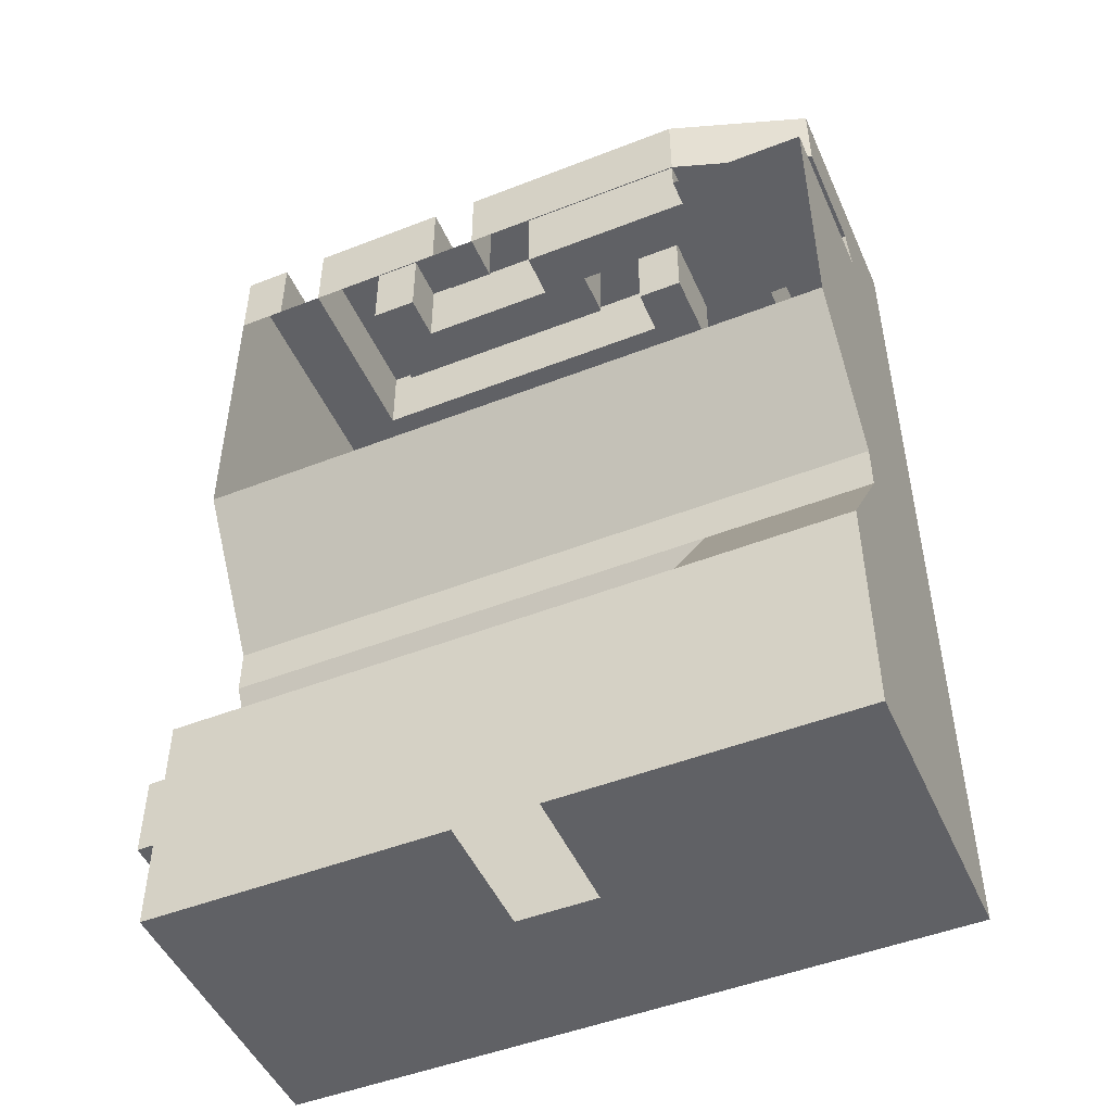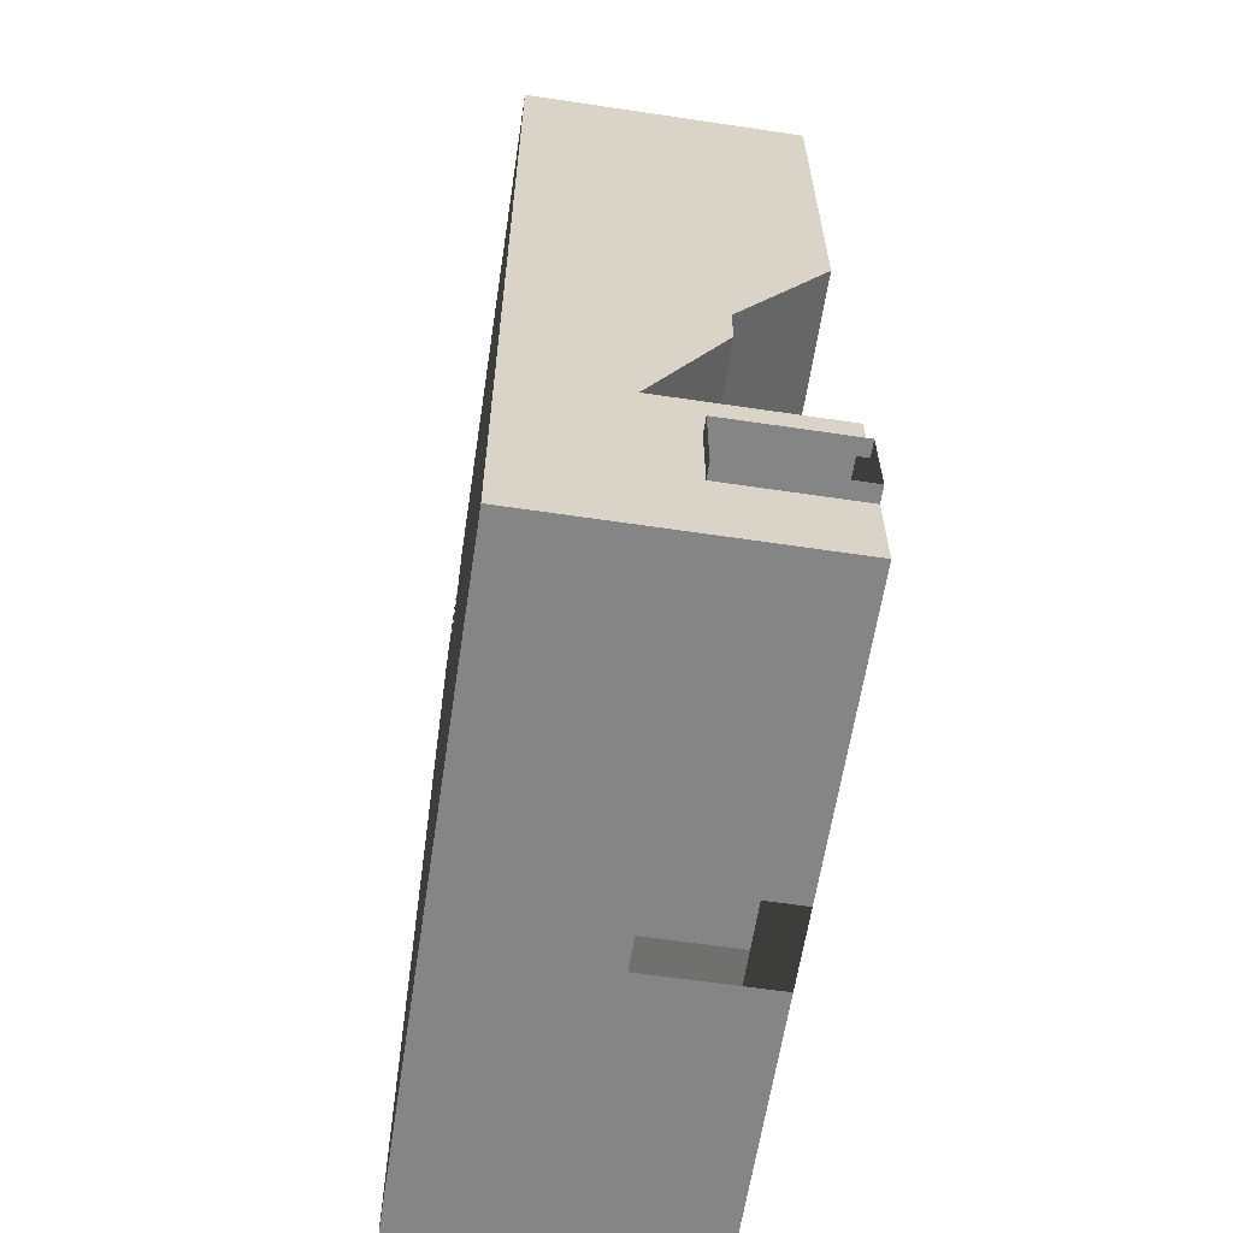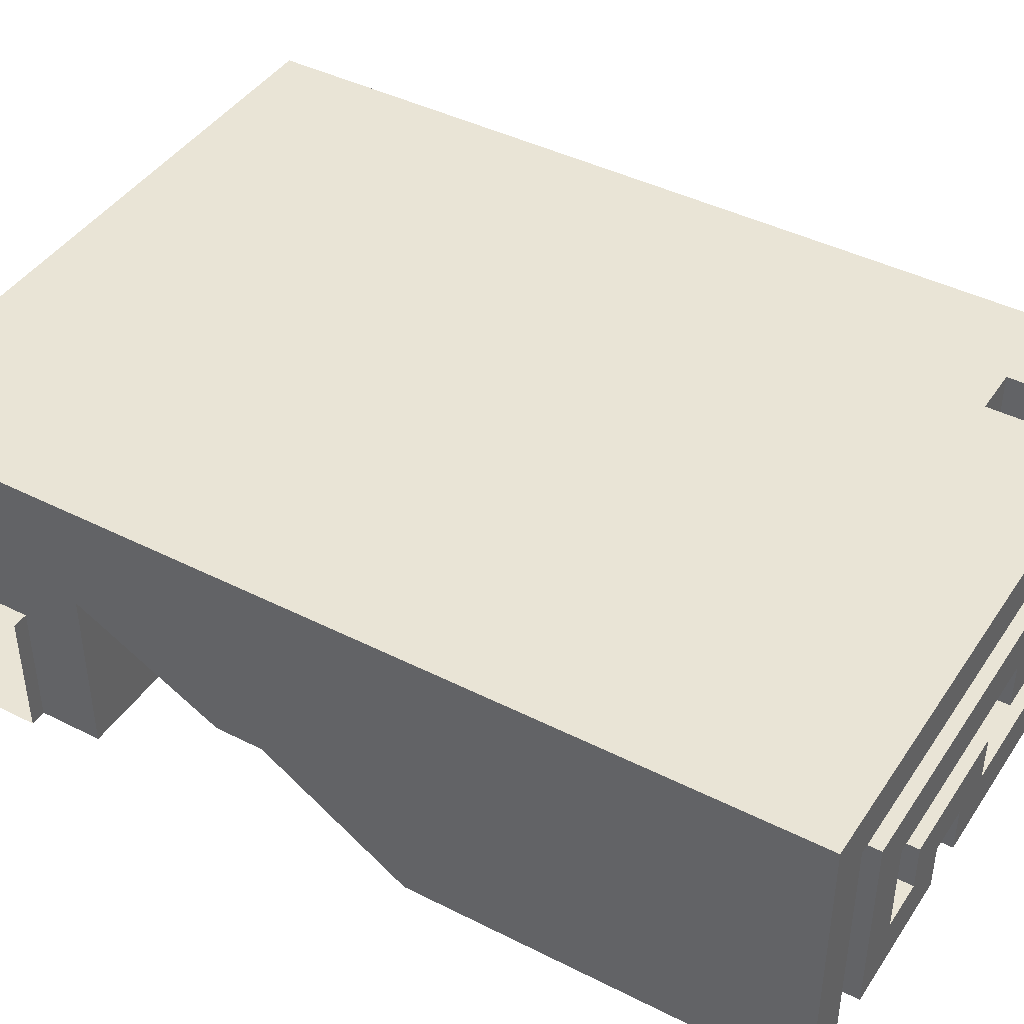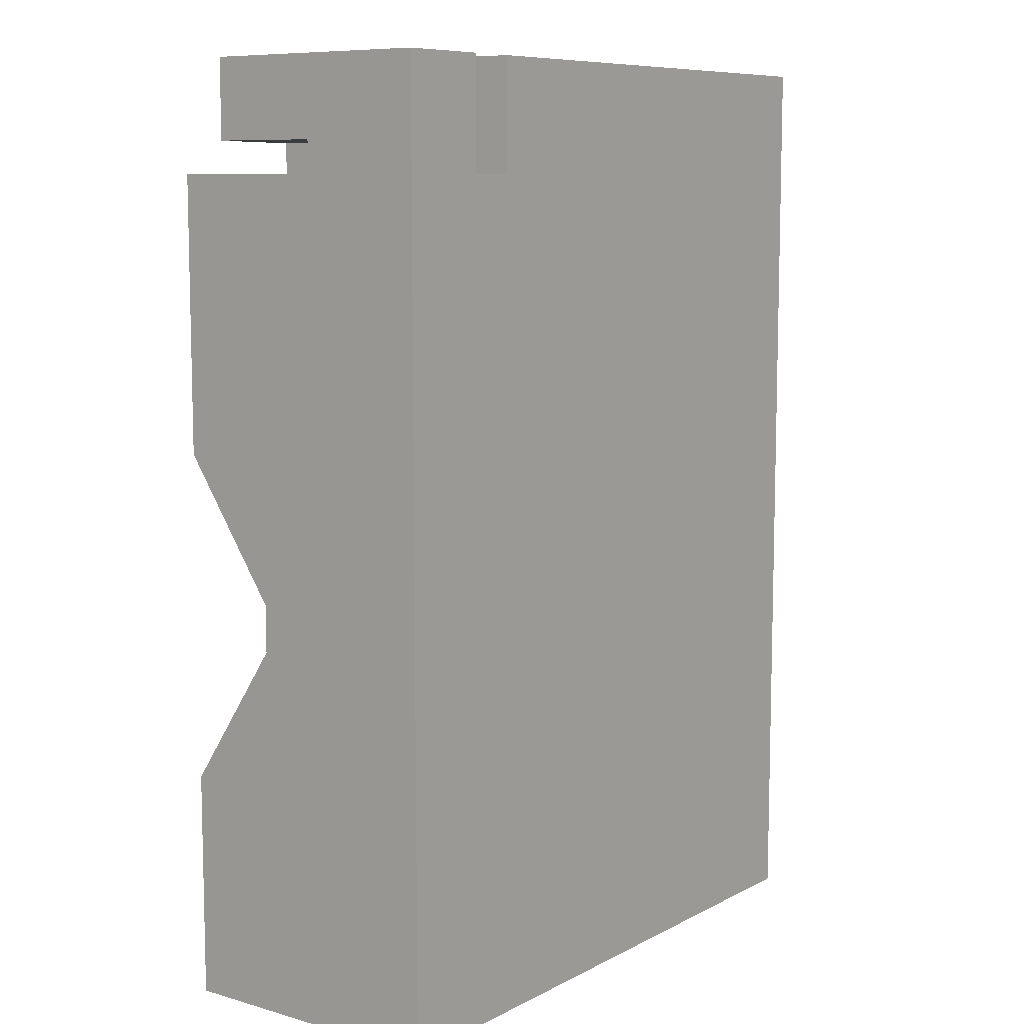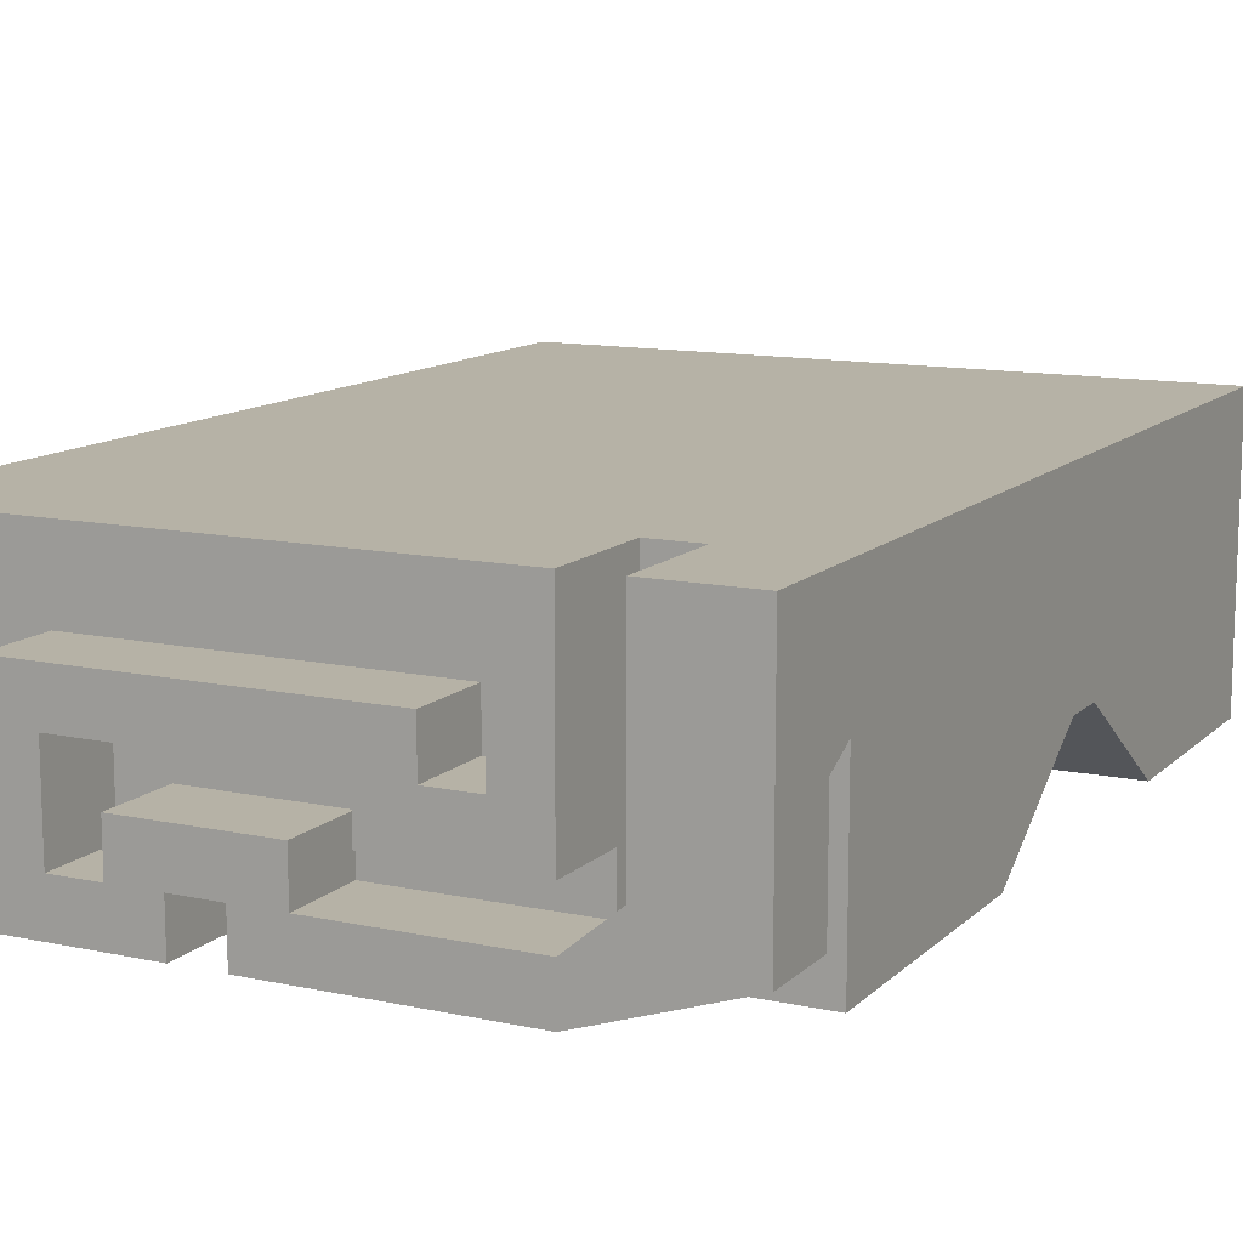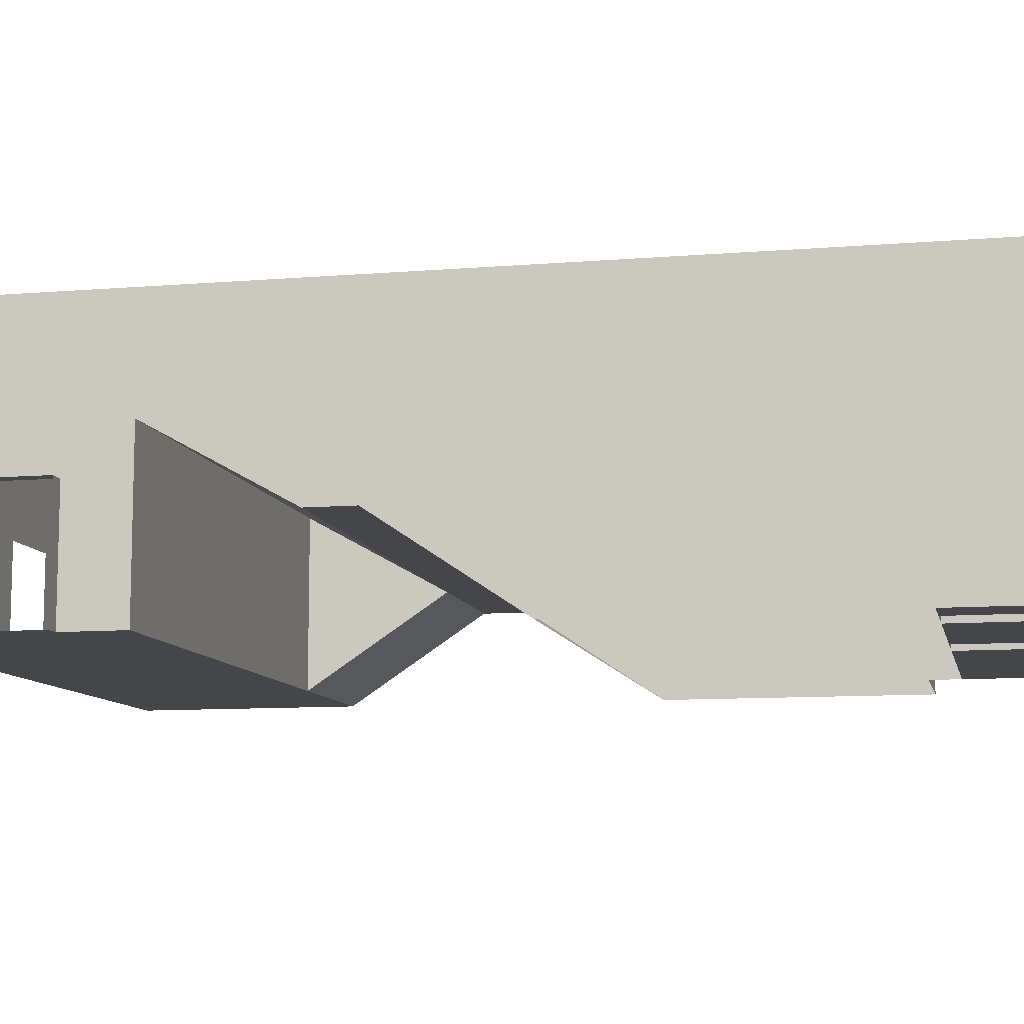
<metadata>
{"format":"obj","ext":"obj","renderer":"f3d","projection":"perspective","resolution":1024,"background":"white","views":[{"elev":-48.8,"azim":23.5,"up":"+Z"},{"elev":-61.8,"azim":-98.6,"up":"+Z"},{"elev":42.6,"azim":-58.9,"up":"+Y"},{"elev":8.8,"azim":126.9,"up":"+Z"},{"elev":12.2,"azim":27.0,"up":"+Y"},{"elev":-9.8,"azim":-77.9,"up":"+Y"}]}
</metadata>
<code>
o Stage6
g Stage6
v 7.25 4 110.5
v 7.25 0 110.5
v 6.75 4 110.5
v 6.75 0 110.5
v 7.25 0 108
v 7.25 4 108
v 6.75 0 108
v 6.75 4 108
v 7.25 0 105.2
v 16.5 0 105.2
v 16.5 4 105.2
v 19 4 105.2
v 19 0 105.2
v 28.25 0 105.2
v 20.75 4.5 132.8
v 22.25 4.5 132.8
v 22.25 7.5 132.8
v 20.75 6 132.8
v 10.25 6 132.8
v 14.75 0 132.8
v 16.25 0 132.8
v 16.25 1.5 132.8
v 14.75 1.5 132.8
v 8.75 7.5 132.8
v 8.75 0 132.8
v 10.25 0 132.8
v 28.25 7.5 105.2
v 7.25 7.5 105.2
v 28.25 9 105.2
v 7.25 9 105.2
v 22.25 7.5 135.2
v 22.25 4.5 135.2
v 13.25 3 132.8
v 13.25 1.5 132.8
v 13.25 3 135.2
v 13.25 1.5 135.2
v 17.75 3 132.8
v 17.75 3 135.2
v 14.75 1.5 135.2
v 16.25 1.5 135.2
v 11.75 1.5 132.8
v 11.75 4.5 132.8
v 11.75 1.5 135.2
v 11.75 4.5 135.2
v 17.75 1.5 132.8
v 17.75 1.5 135.2
v 14.75 0 135.2
v 20.75 4.5 135.2
v 20.75 6 135.2
v 10.25 6 135.2
v 16.25 0 135.2
v 10.25 0 135.2
v 8.75 0 135.2
v 8.75 7.5 135.2
v 19.25 4.5 132.8
v 19.25 3 132.8
v 19.25 4.5 135.2
v 19.25 3 135.2
v 23.75 3 132.8
v 23.75 3 135.2
v 25.25 9 132.8
v 25.25 2.75 132.8
v 25.25 9 135.2
v 25.25 2.75 135.2
v 25.25 5 132.8
v 25.25 9 131.8
v 25.25 5.5 131.8
v 28.25 5.5 131.8
v 28.25 5 132.8
v 23.75 5.5 131.8
v 23.75 9 131.8
v 28.25 0 131.8
v 23.75 0 131.8
v 23.75 0 132.8
v 23.75 9 135.2
v 23.75 9 133.2
v 23.75 1.5 132.8
v 28.25 1.5 132.8
v 23.75 1.5 135.2
v 28.25 1.5 135.2
v 23.75 0 135.2
v 28.25 3 118.5
v 28.25 0 123
v 7.25 0 123
v 7.25 3 118.5
v 7.25 0 135.2
v 7.25 0 132.8
v 7.25 9 135.2
v 7.25 9 132.8
v 28.25 9 135.2
v 18 1.5 135.2
v 28.25 0 112.5
v 23 0 112.5
v 7.25 0 112.5
v 28.25 3 117
v 23 3 117
v 7.25 3 117
v 28.25 9 112.5
v 28.25 9 117
v 28.25 9 118.5
v 28.25 9 123
v 28.25 9 132
v 28.25 9 133.8
v 23 5.5 112.5
v 7.25 5.5 112.5
v 7.25 9 118.5
v 7.25 9 117
v 7.25 9 112.5
f 29 28 27
f 29 30 28
f 9 10 11
f 28 9 11
f 12 13 14
f 12 14 27
f 11 12 27
f 28 11 27
f 17 16 18
f 16 15 18
f 18 19 17
f 19 26 24
f 26 25 24
f 17 19 24
f 64 62 65
f 63 64 65
f 63 65 61
f 73 74 77
f 73 77 59
f 70 73 59
f 60 70 59
f 75 70 60
f 70 75 76
f 76 71 70
f 66 67 71
f 67 70 71
f 73 70 67
f 73 67 72
f 68 72 67
f 69 65 62
f 69 62 78
f 78 62 74
f 62 77 74
f 56 77 45
f 59 77 56
f 37 55 45
f 55 56 45
f 37 33 55
f 33 42 55
f 42 33 41
f 33 34 41
f 31 88 75
f 31 54 88
f 54 86 88
f 86 54 53
f 75 60 31
f 60 32 31
f 60 48 32
f 58 48 60
f 58 57 48
f 49 48 57
f 49 57 44
f 49 44 50
f 50 44 43
f 43 52 50
f 47 52 43
f 47 43 36
f 39 47 36
f 39 36 35
f 39 35 38
f 38 40 39
f 38 46 40
f 51 40 46
f 46 91 51
f 51 91 81
f 79 81 91
f 79 64 81
f 81 64 80
f 80 64 90
f 64 63 90
f 92 14 13
f 93 2 94
f 10 9 5
f 10 5 2
f 93 10 2
f 93 13 10
f 92 13 93
f 82 95 96
f 96 97 85
f 82 96 85
f 69 78 80
f 90 69 80
f 90 103 69
f 103 68 69
f 103 102 68
f 101 68 102
f 83 72 68
f 68 101 83
f 83 101 82
f 101 100 82
f 99 82 100
f 99 95 82
f 98 95 99
f 98 92 95
f 27 14 92
f 98 27 92
f 98 29 27
f 28 30 108
f 6 28 108
f 6 9 28
f 6 5 9
f 108 1 6
f 108 105 1
f 105 108 107
f 97 105 107
f 85 97 107
f 106 85 107
f 84 85 106
f 89 84 106
f 89 87 84
f 94 1 105
f 94 2 1
f 96 93 104
f 103 90 63
f 61 103 63
f 61 102 103
f 66 102 61
f 66 101 102
f 101 66 71
f 101 71 106
f 106 100 101
f 106 107 100
f 107 99 100
f 107 108 99
f 108 98 99
f 108 30 98
f 30 29 98
f 89 106 71
f 89 71 76
f 89 76 88
f 76 75 88
f 3 1 2
f 2 4 3
f 7 5 6
f 6 8 7
f 7 4 2
f 2 5 7
f 6 1 3
f 3 8 6
f 23 22 21
f 21 20 23
f 32 16 17
f 17 31 32
f 36 34 33
f 33 35 36
f 35 33 37
f 37 38 35
f 40 22 23
f 23 39 40
f 44 42 41
f 41 43 44
f 38 37 45
f 45 46 38
f 39 23 20
f 20 47 39
f 49 18 15
f 15 48 49
f 50 19 18
f 18 49 50
f 51 21 22
f 22 40 51
f 43 41 34
f 34 36 43
f 52 26 19
f 19 50 52
f 54 24 25
f 25 53 54
f 48 15 16
f 16 32 48
f 58 56 55
f 55 57 58
f 60 59 56
f 56 58 60
f 57 55 42
f 42 44 57
f 31 17 24
f 24 54 31
f 66 61 65
f 65 67 66
f 68 67 65
f 65 69 68
f 64 79 77
f 77 62 64
f 79 46 45
f 45 77 79
f 80 78 74
f 74 81 80
f 83 82 85
f 85 84 83
f 81 74 21
f 21 51 81
f 47 20 26
f 26 52 47
f 86 53 25
f 25 87 86
f 88 86 87
f 87 89 88
f 104 93 94
f 94 105 104
f 105 97 96
f 96 104 105
f 95 92 93
f 93 96 95

</code>
